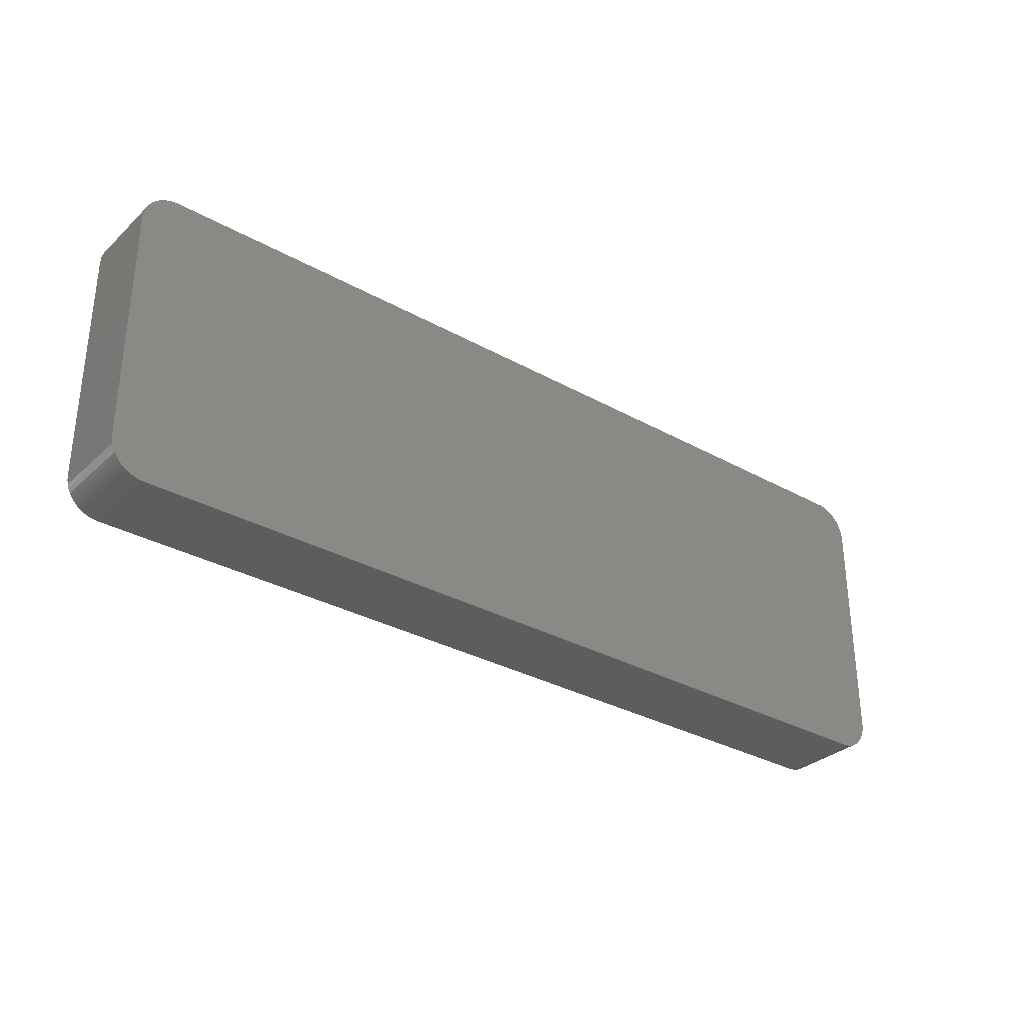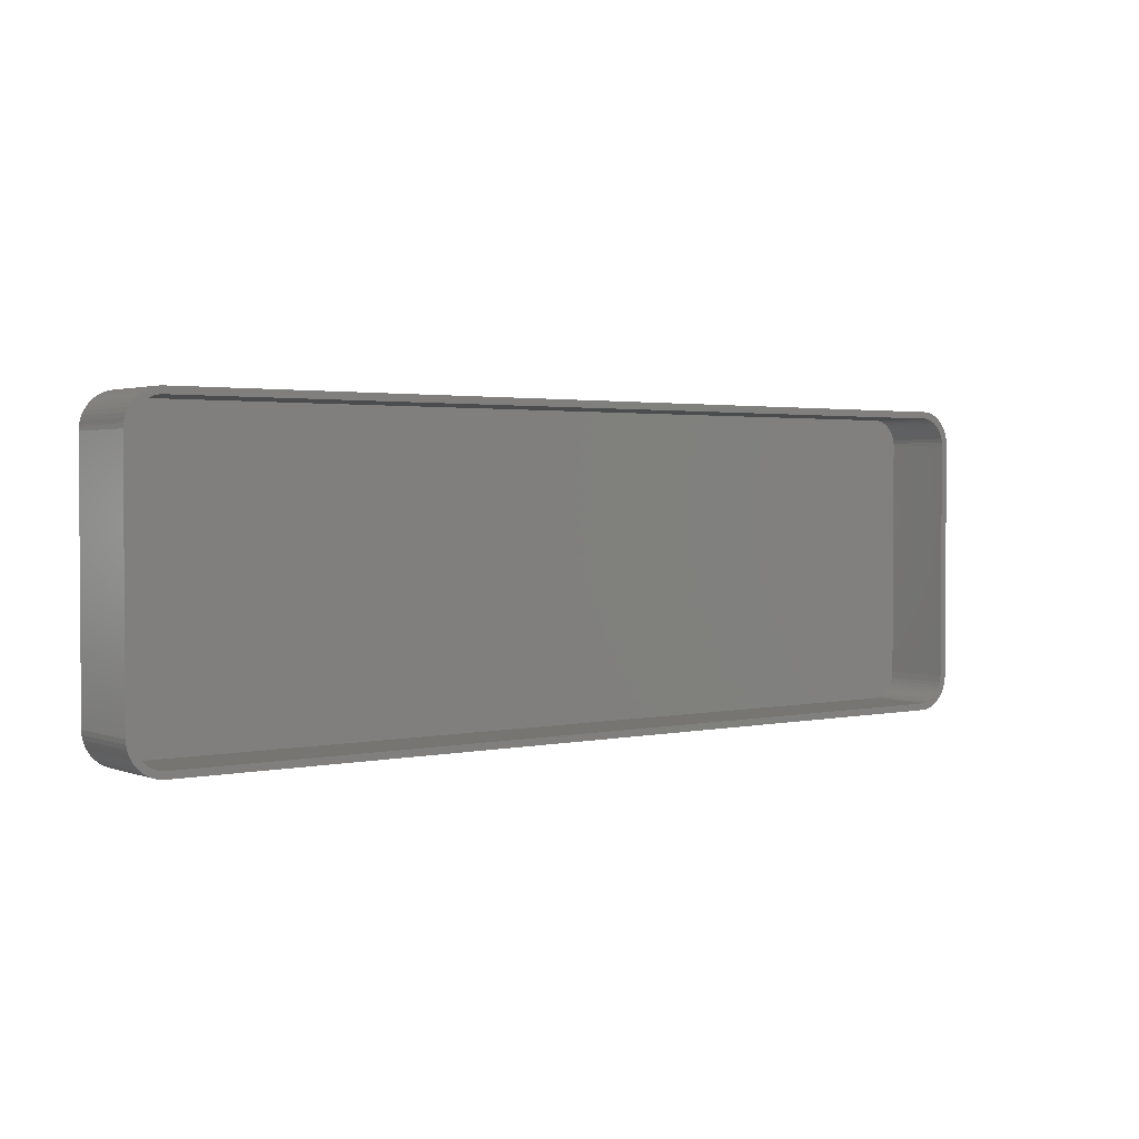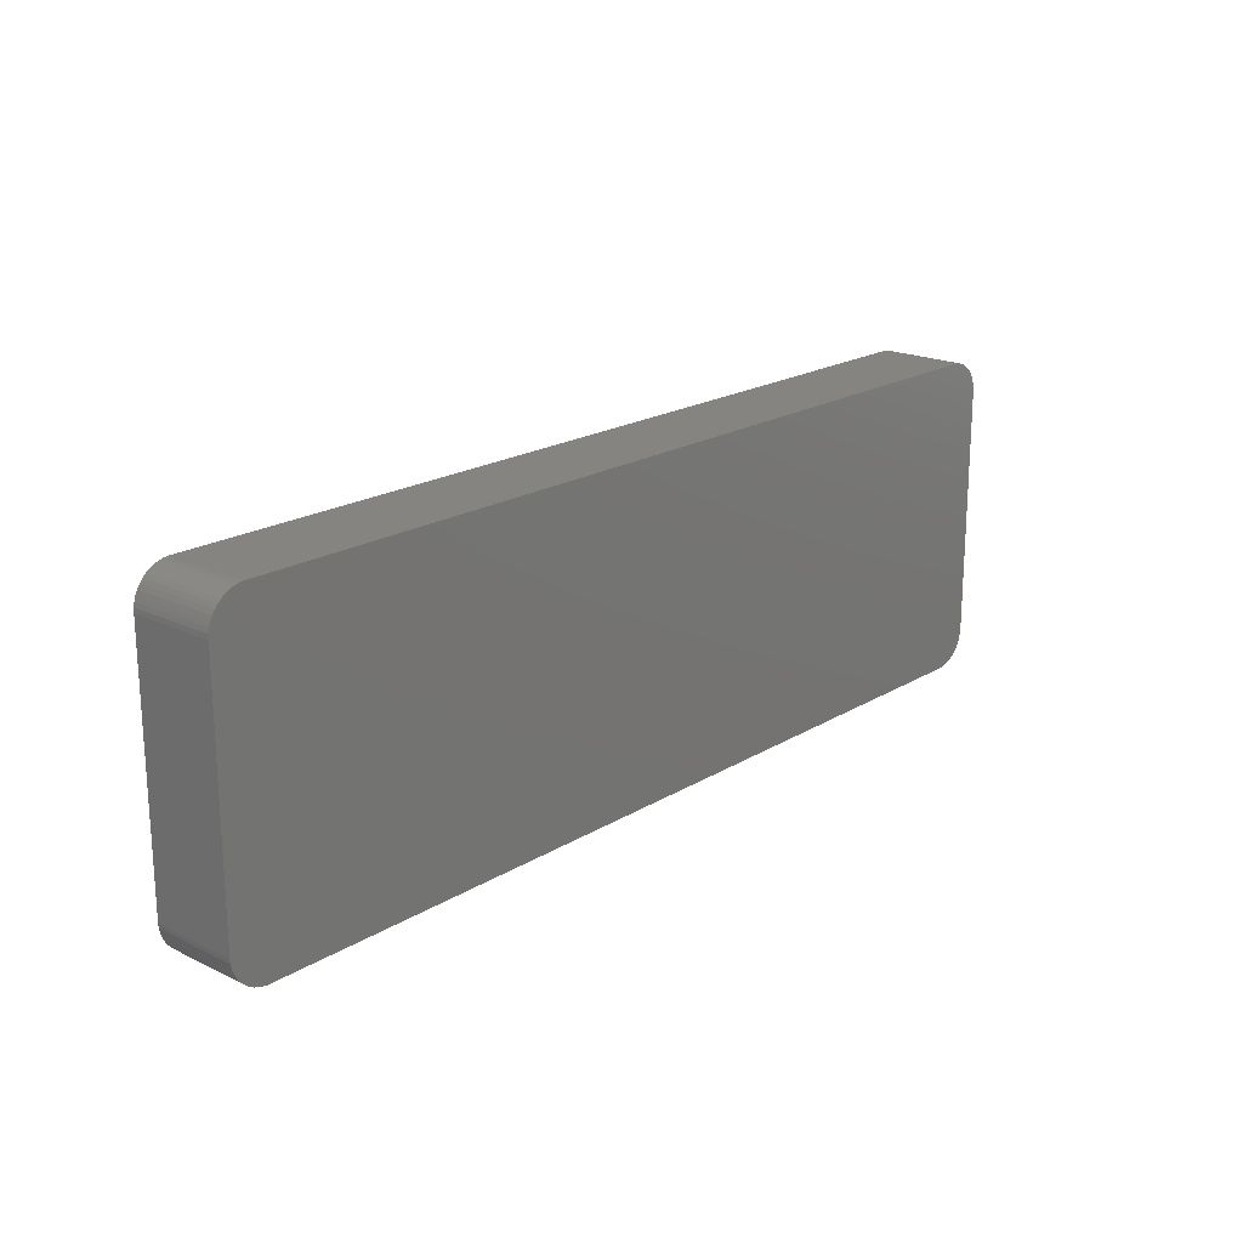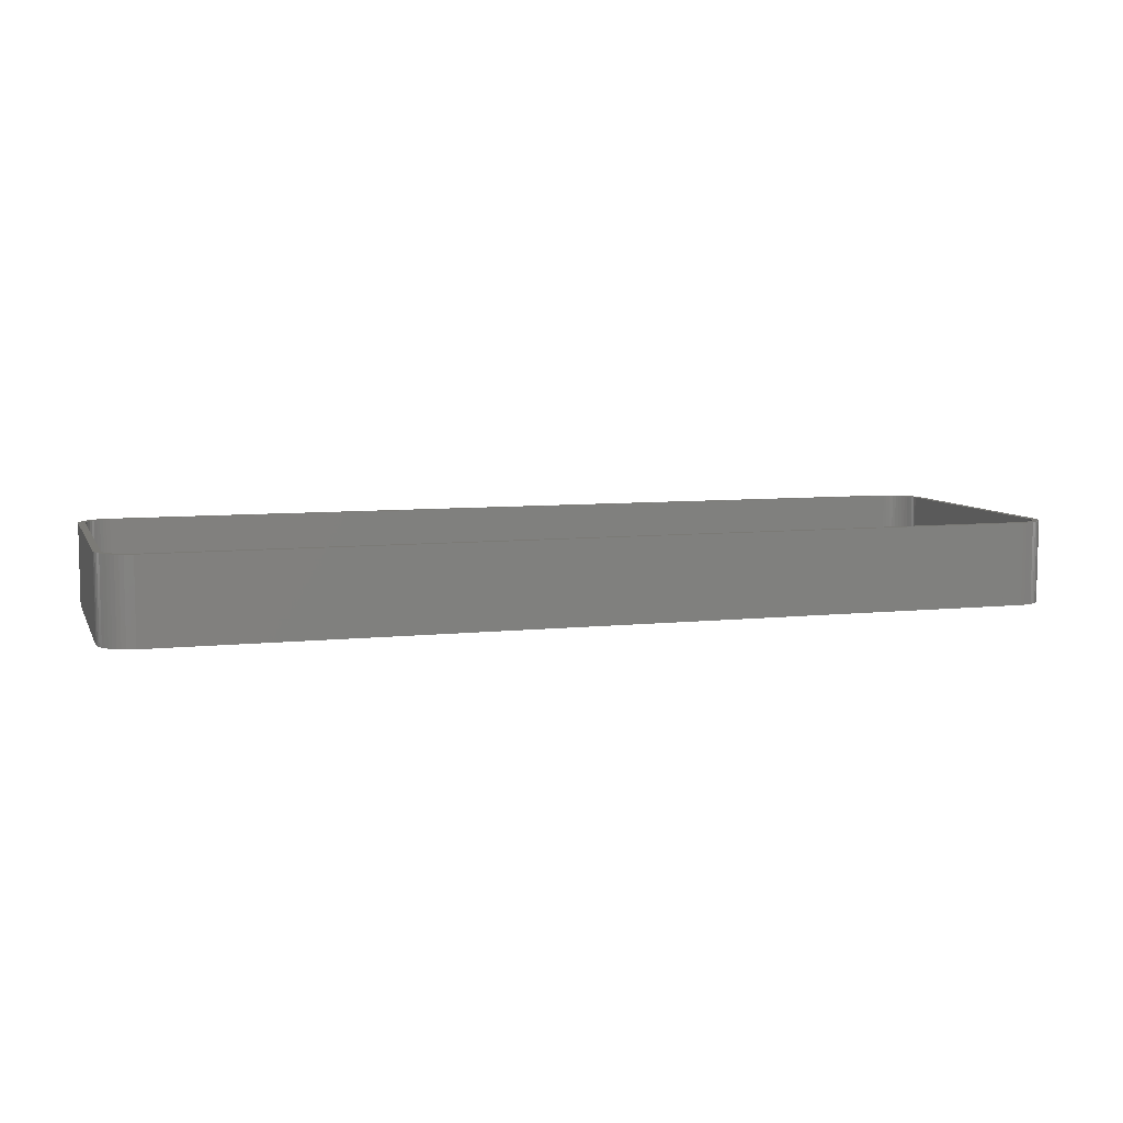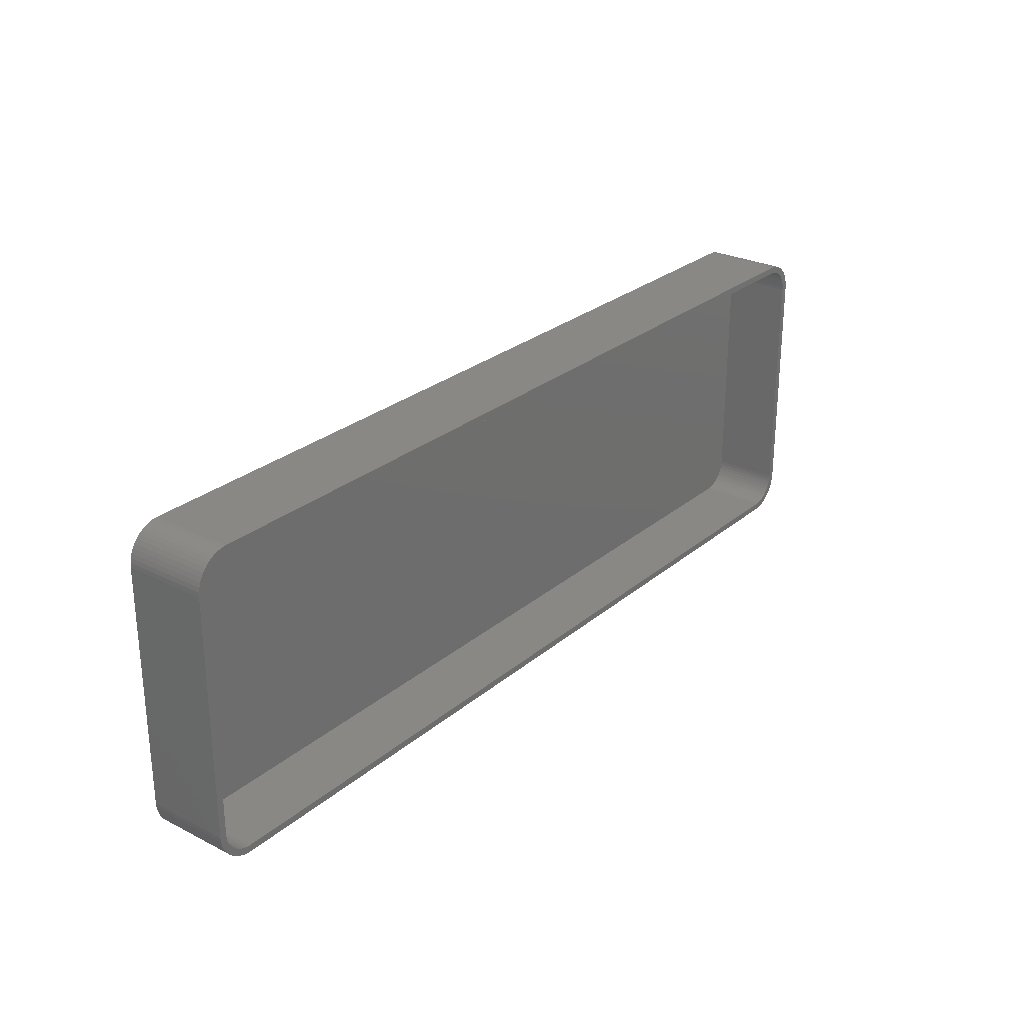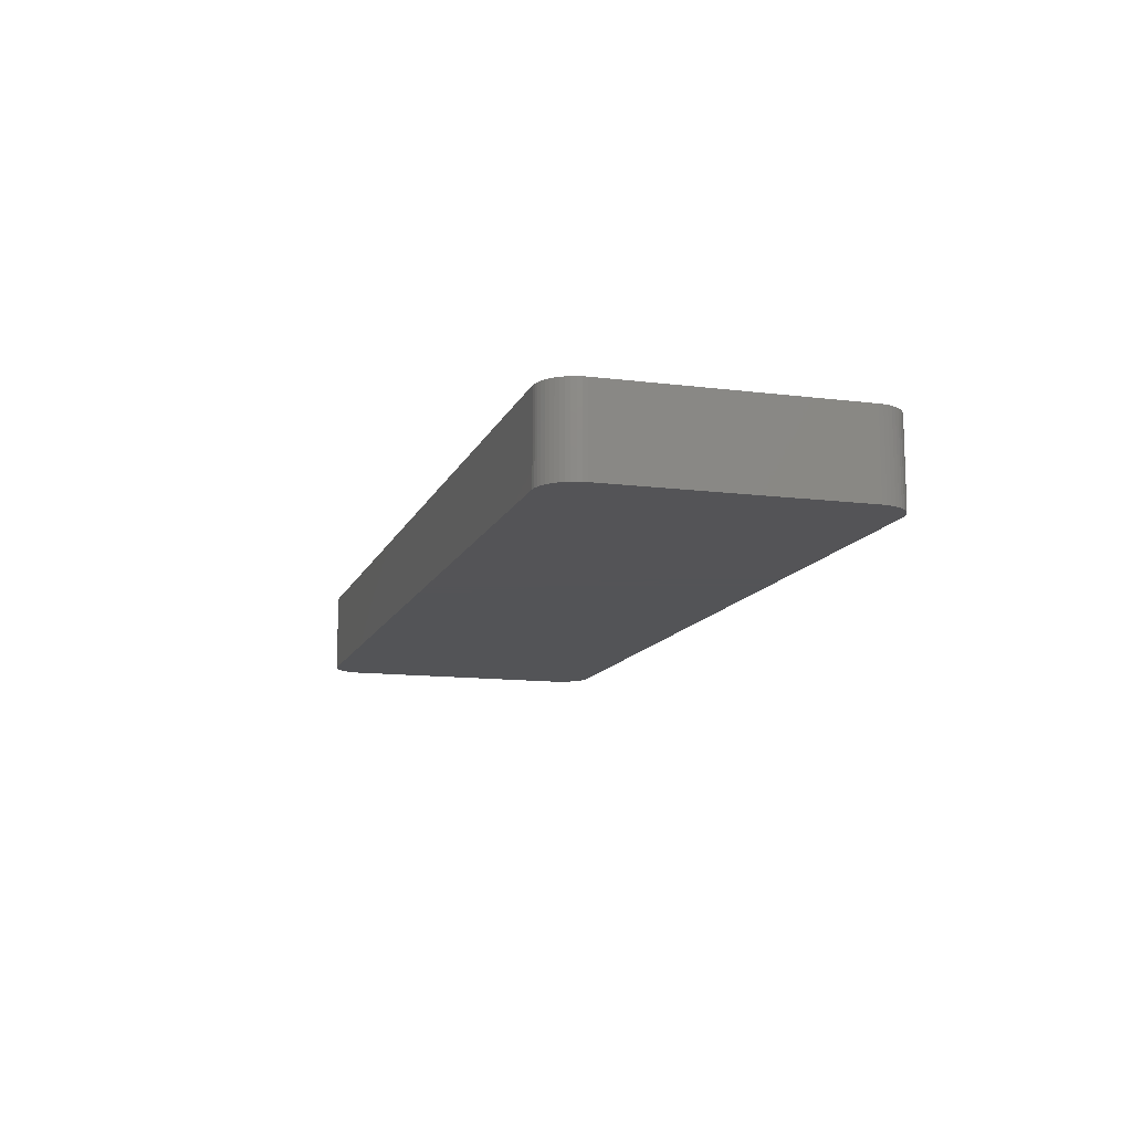
<metadata>
{"format":"stl","ext":"stl","renderer":"f3d","projection":"perspective","resolution":1024,"background":"white","views":[{"elev":-31.8,"azim":141.8,"up":"+Y"},{"elev":2.1,"azim":-37.3,"up":"+Y"},{"elev":19.7,"azim":131.7,"up":"+Y"},{"elev":7.3,"azim":-17.2,"up":"+Z"},{"elev":26.9,"azim":-51.9,"up":"+Y"},{"elev":-12.4,"azim":73.5,"up":"+Z"}]}
</metadata>
<code>
# stl→obj: 208 verts, 412 faces
v -67.5 -17.5 0
v -67.5 17.5 12
v -67.5 17.5 0
v -67.5 -17.5 12
v -66.55 20.44 0
v -66.14 20.92 12
v -66.14 20.92 0
v -66.55 20.44 12
v 67.5 17.5 12
v 67.46 18.13 0
v 67.46 18.13 12
v 67.5 17.5 0
v 66.5 17.5 12
v 67.5 -17.5 12
v 66.47 18 12
v 67.34 18.74 12
v 66.5 -17.5 12
v 66.37 18.49 12
v 67.15 19.34 12
v 67.46 -18.13 12
v 66.22 18.97 12
v 66.88 19.91 12
v 66.47 -18 12
v 66.01 19.43 12
v 66.55 20.44 12
v 67.34 -18.74 12
v 66.37 -18.49 12
v 65.74 19.85 12
v 66.14 20.92 12
v 65.42 20.24 12
v 65.69 21.35 12
v 65.05 20.58 12
v 65.18 21.72 12
v 64.64 20.88 12
v 64.63 22.02 12
v 64.2 21.12 12
v 64.05 22.26 12
v 63.74 21.3 12
v 63.44 22.41 12
v 63.25 21.43 12
v 62.81 22.49 12
v 62.75 21.49 12
v -62.75 21.49 12
v -62.81 22.49 12
v -63.25 21.43 12
v -63.44 22.41 12
v -63.74 21.3 12
v -64.05 22.26 12
v -64.2 21.12 12
v -64.63 22.02 12
v -64.64 20.88 12
v -65.18 21.72 12
v -65.05 20.58 12
v -65.69 21.35 12
v -65.42 20.24 12
v -65.74 19.85 12
v -66.01 19.43 12
v -66.88 19.91 12
v -66.22 18.97 12
v -67.34 18.74 12
v -66.37 18.49 12
v -67.15 19.34 12
v 67.15 -19.34 12
v 66.22 -18.97 12
v 66.88 -19.91 12
v 66.01 -19.43 12
v 66.55 -20.44 12
v 65.74 -19.85 12
v 66.14 -20.92 12
v 65.42 -20.24 12
v 65.69 -21.35 12
v 65.05 -20.58 12
v 65.18 -21.72 12
v 64.64 -20.88 12
v 64.63 -22.02 12
v 64.2 -21.12 12
v 64.05 -22.26 12
v 63.74 -21.3 12
v 63.44 -22.41 12
v 63.25 -21.43 12
v 62.81 -22.49 12
v 62.75 -21.49 12
v -62.75 -21.49 12
v -62.81 -22.49 12
v -63.25 -21.43 12
v -63.44 -22.41 12
v -63.74 -21.3 12
v -64.05 -22.26 12
v -64.2 -21.12 12
v -64.63 -22.02 12
v -64.64 -20.88 12
v -65.18 -21.72 12
v -65.05 -20.58 12
v -65.69 -21.35 12
v -65.42 -20.24 12
v -66.14 -20.92 12
v -65.74 -19.85 12
v -66.55 -20.44 12
v -66.01 -19.43 12
v -66.88 -19.91 12
v -66.22 -18.97 12
v -67.15 -19.34 12
v -66.37 -18.49 12
v -67.34 -18.74 12
v -66.47 -18 12
v -67.46 -18.13 12
v -66.5 -17.5 12
v -66.5 17.5 12
v -66.47 18 12
v -67.46 18.13 12
v -62.81 -22.49 0
v 62.81 -22.49 0
v -62.81 22.49 0
v -63.44 22.41 0
v -66.14 -20.92 0
v -65.69 -21.35 0
v 67.5 -17.5 0
v 67.46 -18.13 0
v 64.05 22.26 0
v 63.44 22.41 0
v 62.81 22.49 0
v -67.15 -19.34 0
v -67.34 -18.74 0
v -64.63 -22.02 0
v -64.05 -22.26 0
v 63.44 -22.41 0
v 67.34 -18.74 0
v 67.15 -19.34 0
v 67.15 19.34 0
v 67.34 18.74 0
v 66.14 20.92 0
v 66.55 20.44 0
v -67.46 -18.13 0
v 66.88 -19.91 0
v 66.55 -20.44 0
v 66.14 -20.92 0
v 66.88 19.91 0
v 65.69 -21.35 0
v 65.18 -21.72 0
v 64.63 -22.02 0
v 65.69 21.35 0
v 64.05 -22.26 0
v 65.18 21.72 0
v 64.63 22.02 0
v -63.44 -22.41 0
v -65.18 -21.72 0
v -64.05 22.26 0
v -64.63 22.02 0
v -65.18 21.72 0
v -66.55 -20.44 0
v -65.69 21.35 0
v -66.88 -19.91 0
v -66.88 19.91 0
v -67.15 19.34 0
v -67.34 18.74 0
v -67.46 18.13 0
v -66.5 17.5 2
v -66.5 -17.5 2
v -66.47 -18 2
v 65.74 19.85 2
v 65.42 20.24 2
v -64.64 -20.88 2
v -65.05 -20.58 2
v 62.75 -21.49 2
v -62.75 -21.49 2
v 63.74 -21.3 2
v 63.25 -21.43 2
v 65.05 20.58 2
v -63.74 21.3 2
v -63.25 21.43 2
v -65.74 -19.85 2
v -65.42 -20.24 2
v 66.47 -18 2
v 66.5 -17.5 2
v 66.5 17.5 2
v -62.75 21.49 2
v 62.75 21.49 2
v -65.42 20.24 2
v -65.74 19.85 2
v -64.64 20.88 2
v -64.2 21.12 2
v -63.74 -21.3 2
v -64.2 -21.12 2
v -63.25 -21.43 2
v 66.37 18.49 2
v 66.22 18.97 2
v 63.25 21.43 2
v 66.47 18 2
v 66.01 19.43 2
v 66.37 -18.49 2
v 66.22 -18.97 2
v 66.01 -19.43 2
v 65.74 -19.85 2
v 64.64 20.88 2
v 65.42 -20.24 2
v 64.2 21.12 2
v 65.05 -20.58 2
v 63.74 21.3 2
v 64.64 -20.88 2
v 64.2 -21.12 2
v -65.05 20.58 2
v -66.01 19.43 2
v -66.22 18.97 2
v -66.37 18.49 2
v -66.01 -19.43 2
v -66.47 18 2
v -66.22 -18.97 2
v -66.37 -18.49 2
f 1 2 3
f 2 1 4
f 5 6 7
f 6 5 8
f 9 10 11
f 10 9 12
f 13 9 11
f 9 13 14
f 15 11 16
f 17 14 13
f 18 16 19
f 14 17 20
f 21 19 22
f 23 20 17
f 24 22 25
f 20 23 26
f 27 26 23
f 11 15 13
f 16 18 15
f 19 21 18
f 28 25 29
f 22 24 21
f 25 28 24
f 30 29 31
f 29 30 28
f 32 31 33
f 31 32 30
f 33 34 32
f 35 34 33
f 35 36 34
f 37 36 35
f 37 38 36
f 39 38 37
f 39 40 38
f 41 40 39
f 41 42 40
f 41 43 42
f 44 43 41
f 44 45 43
f 46 45 44
f 46 47 45
f 48 47 46
f 48 49 47
f 50 49 48
f 50 51 49
f 52 51 50
f 51 52 53
f 54 53 52
f 53 54 55
f 6 55 54
f 55 6 56
f 8 56 6
f 56 8 57
f 58 57 8
f 57 58 59
f 60 61 62
f 59 62 61
f 62 59 58
f 26 27 63
f 64 63 27
f 63 64 65
f 66 65 64
f 65 66 67
f 68 67 66
f 67 68 69
f 70 69 68
f 69 70 71
f 72 71 70
f 71 72 73
f 74 73 72
f 74 75 73
f 76 75 74
f 76 77 75
f 78 77 76
f 78 79 77
f 80 79 78
f 80 81 79
f 82 81 80
f 83 81 82
f 83 84 81
f 85 84 83
f 85 86 84
f 87 86 85
f 87 88 86
f 89 88 87
f 89 90 88
f 91 90 89
f 92 91 93
f 91 92 90
f 94 93 95
f 93 94 92
f 96 95 97
f 98 97 99
f 95 96 94
f 100 99 101
f 102 101 103
f 104 103 105
f 97 98 96
f 106 105 107
f 108 2 107
f 61 60 109
f 4 107 2
f 110 109 60
f 106 107 4
f 109 110 108
f 99 100 98
f 108 110 2
f 101 102 100
f 103 104 102
f 105 106 104
f 111 81 84
f 81 111 112
f 113 46 44
f 46 113 114
f 115 94 96
f 94 115 116
f 20 117 14
f 117 20 118
f 119 39 37
f 39 119 120
f 14 12 9
f 12 14 117
f 121 44 41
f 44 121 113
f 122 104 123
f 104 122 102
f 124 88 90
f 88 124 125
f 112 79 81
f 79 112 126
f 63 127 26
f 127 63 128
f 16 129 19
f 129 16 130
f 25 131 29
f 131 25 132
f 120 41 39
f 41 120 121
f 133 4 1
f 4 133 106
f 112 117 118
f 117 112 12
f 112 118 127
f 121 12 112
f 112 127 128
f 12 121 10
f 112 128 134
f 10 121 130
f 112 134 135
f 130 121 129
f 112 135 136
f 129 121 137
f 112 136 138
f 137 121 132
f 112 138 139
f 132 121 131
f 112 139 140
f 131 121 141
f 112 140 142
f 141 121 143
f 112 142 126
f 143 121 144
f 144 121 119
f 119 121 120
f 111 121 112
f 111 113 121
f 1 111 145
f 111 1 113
f 1 145 125
f 3 113 1
f 1 125 124
f 113 3 114
f 1 124 146
f 114 3 147
f 1 146 116
f 147 3 148
f 1 116 115
f 148 3 149
f 1 115 150
f 149 3 151
f 1 150 152
f 151 3 7
f 1 152 122
f 7 3 5
f 1 122 123
f 5 3 153
f 1 123 133
f 153 3 154
f 154 3 155
f 155 3 156
f 123 106 133
f 106 123 104
f 115 98 150
f 98 115 96
f 152 102 122
f 102 152 100
f 116 92 94
f 92 116 146
f 125 86 88
f 86 125 145
f 145 84 86
f 84 145 111
f 26 118 20
f 118 26 127
f 69 135 67
f 135 69 136
f 11 130 16
f 130 11 10
f 22 132 25
f 132 22 137
f 19 137 22
f 137 19 129
f 131 31 29
f 31 131 141
f 154 58 153
f 58 154 62
f 151 6 54
f 6 151 7
f 149 54 52
f 54 149 151
f 114 48 46
f 48 114 147
f 150 100 152
f 100 150 98
f 146 90 92
f 90 146 124
f 142 75 77
f 75 142 140
f 67 134 65
f 134 67 135
f 144 37 35
f 37 144 119
f 143 35 33
f 35 143 144
f 3 110 156
f 110 3 2
f 156 60 155
f 60 156 110
f 153 8 5
f 8 153 58
f 155 62 154
f 62 155 60
f 148 52 50
f 52 148 149
f 126 77 79
f 77 126 142
f 138 69 71
f 69 138 136
f 140 73 75
f 73 140 139
f 65 128 63
f 128 65 134
f 141 33 31
f 33 141 143
f 147 50 48
f 50 147 148
f 139 71 73
f 71 139 138
f 107 157 108
f 157 107 158
f 105 158 107
f 158 105 159
f 160 30 161
f 30 160 28
f 162 93 91
f 93 162 163
f 164 83 82
f 83 164 165
f 166 80 78
f 80 166 167
f 168 30 32
f 30 168 161
f 169 45 47
f 45 169 170
f 95 171 97
f 171 95 172
f 173 17 174
f 17 173 23
f 174 13 175
f 13 174 17
f 170 43 45
f 43 170 176
f 176 42 43
f 42 176 177
f 56 178 55
f 178 56 179
f 180 49 51
f 49 180 181
f 182 89 87
f 89 182 183
f 165 85 83
f 85 165 184
f 185 21 186
f 21 185 18
f 167 82 80
f 82 167 164
f 177 40 42
f 40 177 187
f 177 175 188
f 175 177 174
f 177 188 185
f 164 174 177
f 177 185 186
f 174 164 173
f 177 186 189
f 173 164 190
f 177 189 160
f 190 164 191
f 177 160 161
f 191 164 192
f 177 161 168
f 192 164 193
f 177 168 194
f 193 164 195
f 177 194 196
f 195 164 197
f 177 196 198
f 197 164 199
f 177 198 187
f 199 164 200
f 200 164 166
f 166 164 167
f 176 164 177
f 176 165 164
f 157 176 170
f 176 157 165
f 157 170 169
f 158 165 157
f 157 169 181
f 165 158 184
f 157 181 180
f 184 158 182
f 157 180 201
f 182 158 183
f 157 201 178
f 183 158 162
f 157 178 179
f 162 158 163
f 157 179 202
f 163 158 172
f 157 202 203
f 172 158 171
f 157 203 204
f 171 158 205
f 157 204 206
f 205 158 207
f 207 158 208
f 208 158 159
f 101 208 103
f 208 101 207
f 103 159 105
f 159 103 208
f 184 87 85
f 87 184 182
f 188 18 185
f 18 188 15
f 175 15 188
f 15 175 13
f 186 24 189
f 24 186 21
f 189 28 160
f 28 189 24
f 196 34 36
f 34 196 194
f 194 32 34
f 32 194 168
f 198 36 38
f 36 198 196
f 200 78 76
f 78 200 166
f 108 206 109
f 206 108 157
f 109 204 61
f 204 109 206
f 61 203 59
f 203 61 204
f 181 47 49
f 47 181 169
f 201 51 53
f 51 201 180
f 187 38 40
f 38 187 198
f 191 27 190
f 27 191 64
f 199 76 74
f 76 199 200
f 195 68 193
f 68 195 70
f 59 202 57
f 202 59 203
f 57 179 56
f 179 57 202
f 178 53 55
f 53 178 201
f 99 207 101
f 207 99 205
f 97 205 99
f 205 97 171
f 183 91 89
f 91 183 162
f 163 95 93
f 95 163 172
f 193 66 192
f 66 193 68
f 190 23 173
f 23 190 27
f 197 74 72
f 74 197 199
f 192 64 191
f 64 192 66
f 195 72 70
f 72 195 197

</code>
